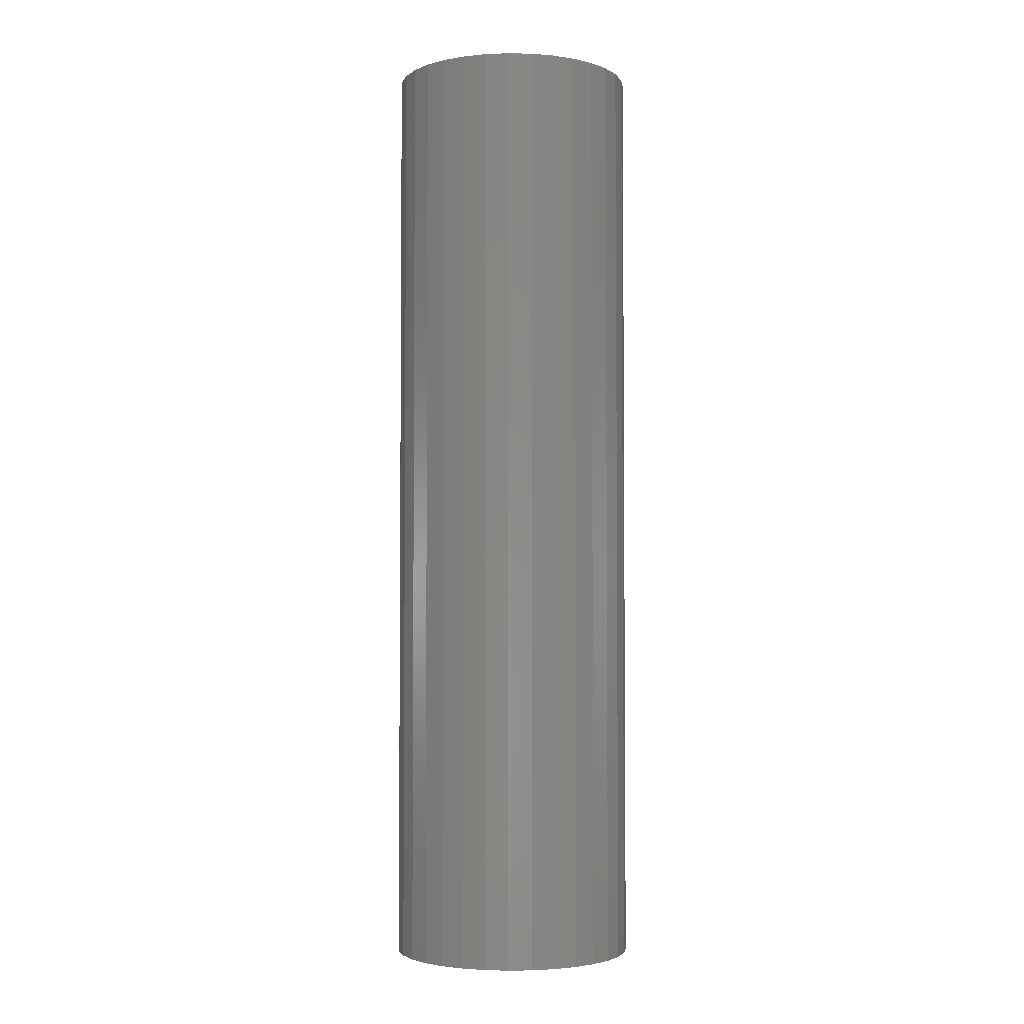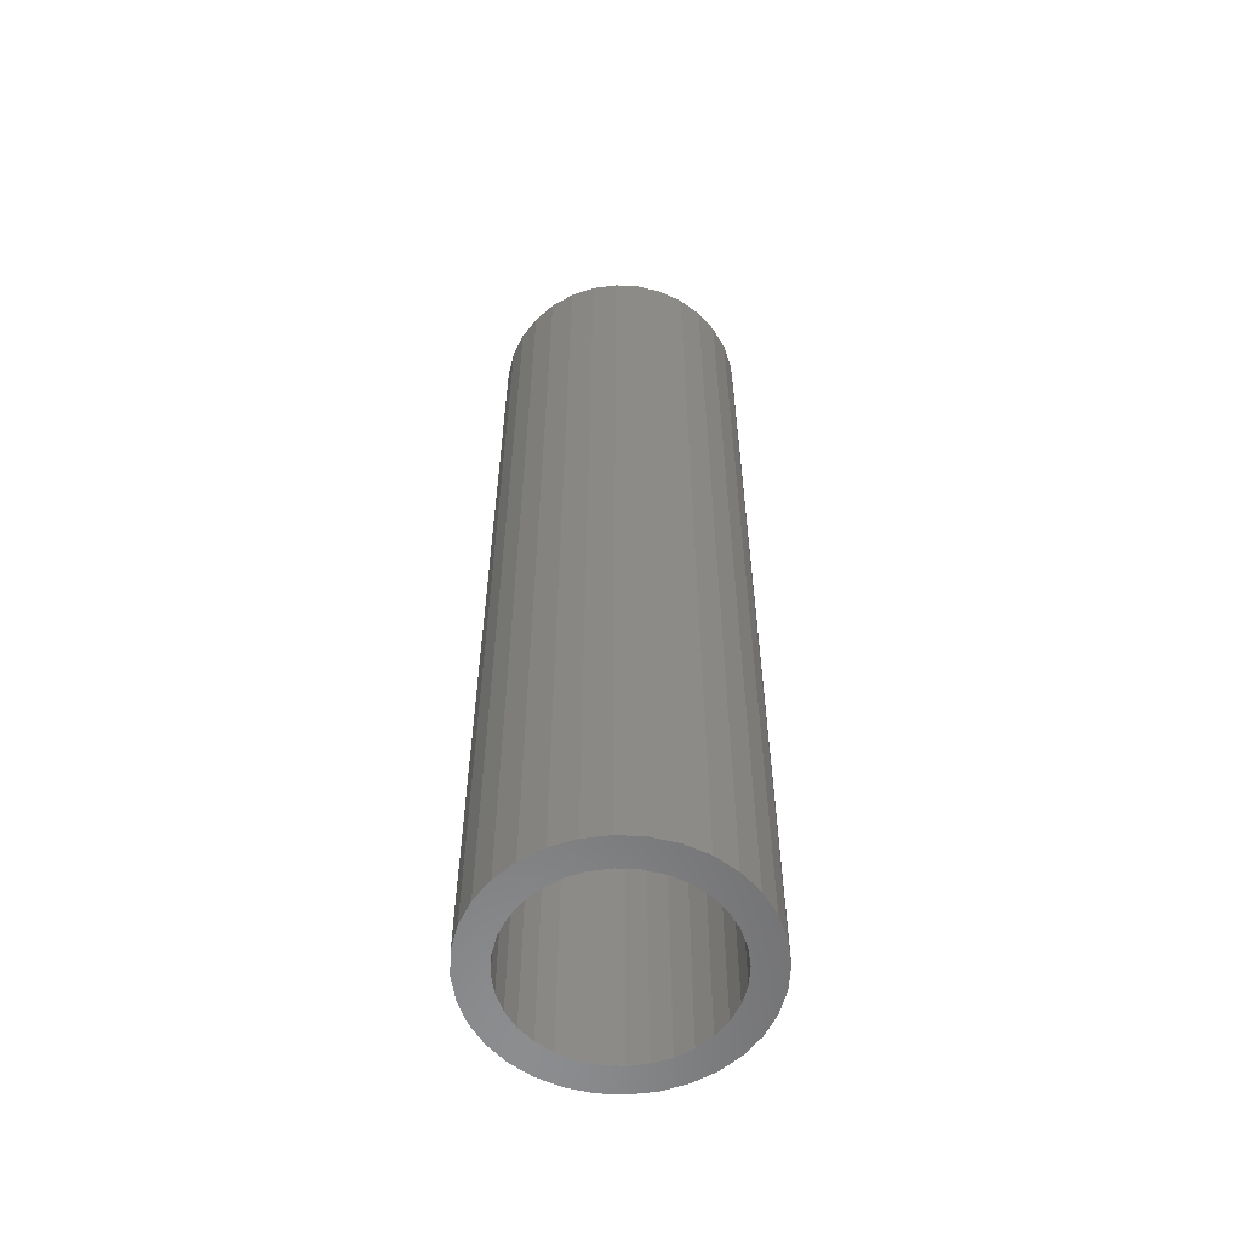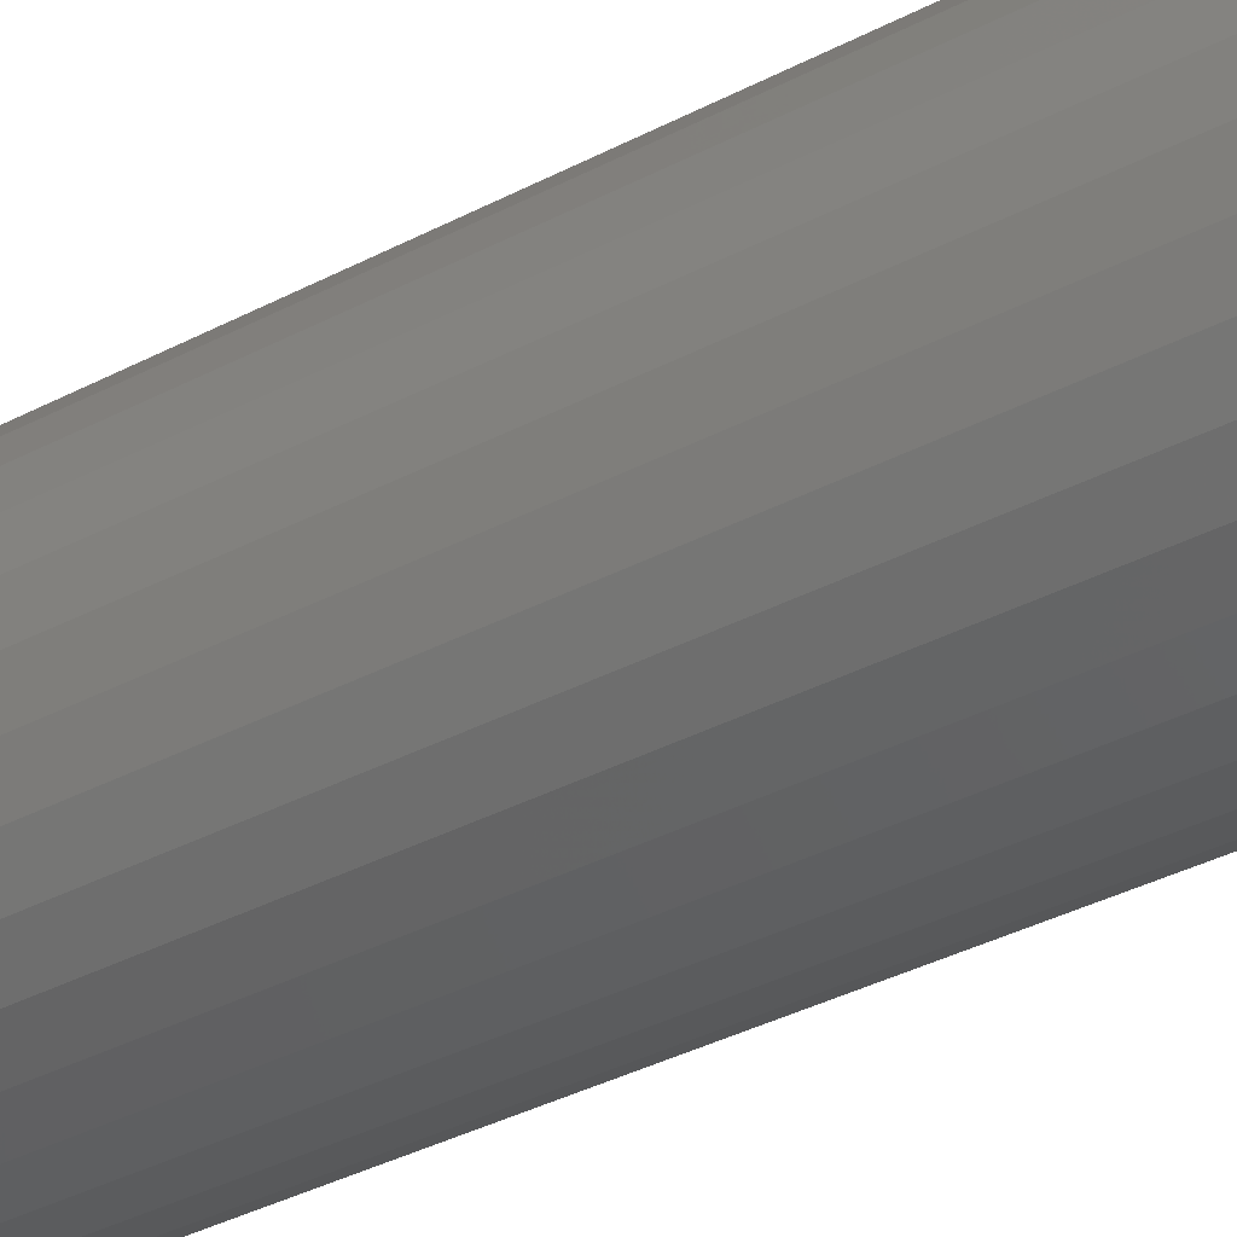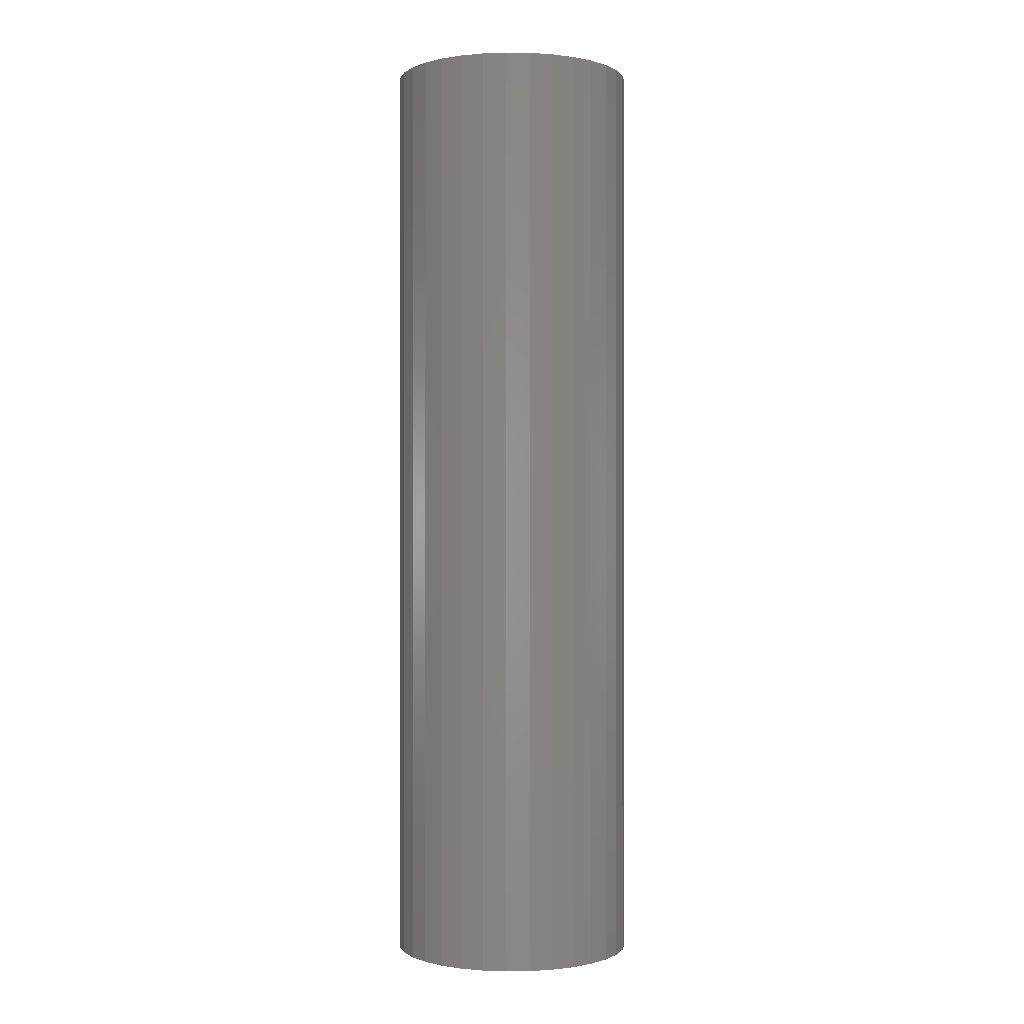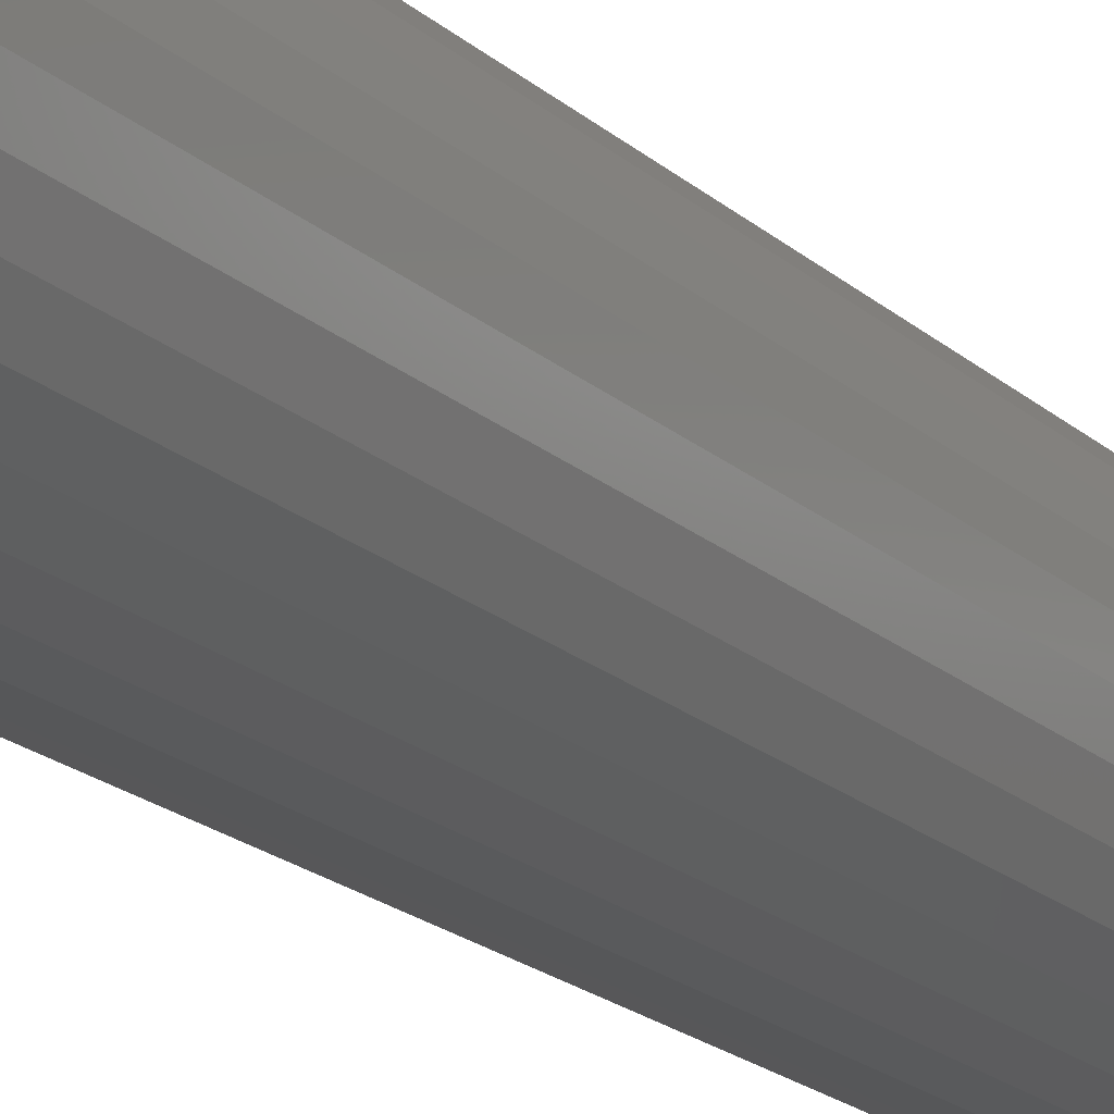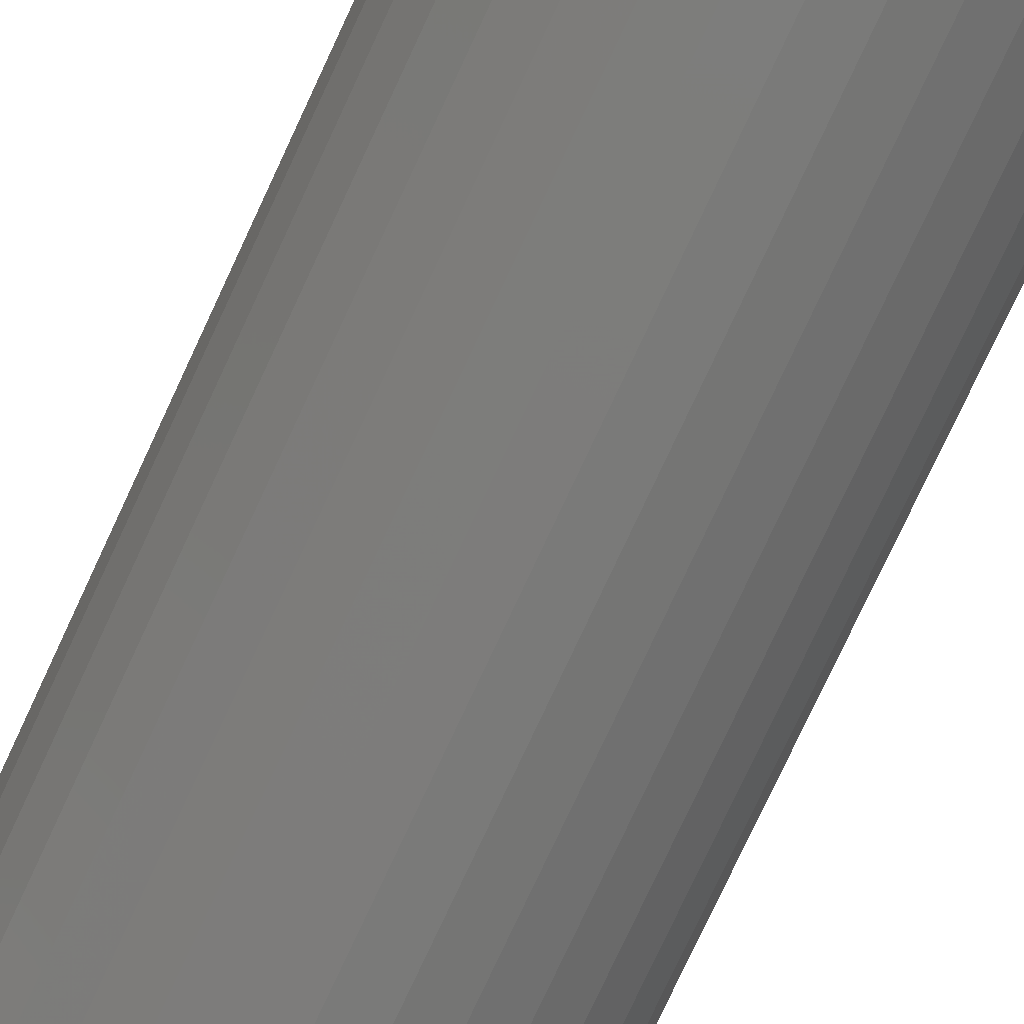
<metadata>
{"format":"stl","ext":"stl","renderer":"f3d","projection":"perspective","resolution":1024,"background":"white","views":[{"elev":-3.2,"azim":-20.7,"up":"+Z"},{"elev":-57.8,"azim":24.8,"up":"+Z"},{"elev":-33.1,"azim":-53.2,"up":"+Y"},{"elev":-0.3,"azim":-87.3,"up":"+Z"},{"elev":-20.7,"azim":-146.3,"up":"+Y"},{"elev":-74.8,"azim":155.3,"up":"+Y"}]}
</metadata>
<code>
# stl→obj: 128 verts, 252 faces
v -0.009812 0.07372 0
v -0.06487 0.06972 0
v -0.04993 0.08198 0
v -0.02391 0.06944 0
v -0.03691 0.0625 0
v -0.07713 0.05478 0
v -0.0483 0.05315 0
v -0.05765 0.04176 0
v -0.08624 0.03773 0
v -0.05765 -0.04176 0
v -0.0483 -0.05315 0
v -0.07713 -0.05478 0
v -0.03691 -0.0625 0
v -0.06487 -0.06972 0
v -0.02391 -0.06944 0
v -0.009812 -0.07372 0
v -0.04993 -0.08198 0
v 0.03362 0.06944 0
v 0.01952 0.07372 0
v 0.05963 0.08198 0
v 0.07457 0.06972 0
v 0.04661 0.0625 0
v 0.08684 0.05478 0
v 0.058 0.05315 0
v 0.06735 0.04176 0
v 0.06735 -0.04176 0
v 0.09595 -0.03773 0
v 0.08684 -0.05478 0
v 0.058 -0.05315 0
v 0.04661 -0.0625 0
v 0.07457 -0.06972 0
v 0.03362 -0.06944 0
v 0.01952 -0.07372 0
v 0.05963 -0.08198 0
v 0.004852 -0.07516 0
v 0.04259 -0.0911 0
v 0.02409 -0.09671 0
v 0.004852 -0.0986 0
v -0.01438 -0.09671 0
v -0.03288 -0.0911 0
v 0.004852 0.07516 0
v -0.03288 0.0911 0
v -0.01438 0.09671 0
v 0.004852 0.0986 0
v 0.02409 0.09671 0
v 0.04259 0.0911 0
v -0.06459 0.02876 0
v -0.06887 0.01466 0
v -0.09186 0.01924 0
v -0.07031 9.205e-18 0
v -0.09375 -3.171e-17 0
v -0.06887 -0.01466 0
v -0.09186 -0.01924 0
v -0.06459 -0.02876 0
v -0.08624 -0.03773 0
v 0.07429 -0.02876 0
v 0.07857 -0.01466 0
v 0.1016 -0.01924 0
v 0.08002 0 0
v 0.1035 6.343e-17 0
v 0.07857 0.01466 0
v 0.1016 0.01924 0
v 0.07429 0.02876 0
v 0.09595 0.03773 0
v 0.01952 -0.07372 0.7344
v 0.03362 -0.06944 0.7344
v 0.04661 -0.0625 0.7344
v 0.058 -0.05315 0.7344
v 0.06735 -0.04176 0.7344
v 0.07429 -0.02876 0.7344
v 0.07857 -0.01466 0.7344
v 0.08002 0 0.7344
v 0.004852 -0.07516 0.7344
v -0.009812 -0.07372 0.7344
v -0.02391 -0.06944 0.7344
v -0.03691 -0.0625 0.7344
v -0.0483 -0.05315 0.7344
v -0.05765 -0.04176 0.7344
v -0.06459 -0.02876 0.7344
v -0.06887 -0.01466 0.7344
v -0.07031 9.205e-18 0.7344
v -0.009812 0.07372 0.7344
v -0.02391 0.06944 0.7344
v -0.03691 0.0625 0.7344
v -0.0483 0.05315 0.7344
v -0.05765 0.04176 0.7344
v -0.06459 0.02876 0.7344
v -0.06887 0.01466 0.7344
v 0.004852 0.07516 0.7344
v 0.01952 0.07372 0.7344
v 0.03362 0.06944 0.7344
v 0.04661 0.0625 0.7344
v 0.058 0.05315 0.7344
v 0.06735 0.04176 0.7344
v 0.07429 0.02876 0.7344
v 0.07857 0.01466 0.7344
v 0.1035 0 0.7578
v 0.1016 -0.01924 0.7578
v 0.09595 -0.03773 0.7578
v 0.08684 -0.05478 0.7578
v 0.07457 -0.06972 0.7578
v 0.05963 -0.08198 0.7578
v 0.04259 -0.0911 0.7578
v 0.02409 -0.09671 0.7578
v 0.004852 -0.0986 0.7578
v -0.01438 -0.09671 0.7578
v -0.03288 -0.0911 0.7578
v -0.04993 -0.08198 0.7578
v -0.06487 -0.06972 0.7578
v -0.07713 -0.05478 0.7578
v -0.08624 -0.03773 0.7578
v -0.09186 -0.01924 0.7578
v -0.09375 -3.171e-17 0.7578
v -0.09186 0.01924 0.7578
v -0.08624 0.03773 0.7578
v -0.07713 0.05478 0.7578
v -0.06487 0.06972 0.7578
v -0.04993 0.08198 0.7578
v -0.03288 0.0911 0.7578
v -0.01438 0.09671 0.7578
v 0.004852 0.0986 0.7578
v 0.02409 0.09671 0.7578
v 0.04259 0.0911 0.7578
v 0.05963 0.08198 0.7578
v 0.07457 0.06972 0.7578
v 0.08684 0.05478 0.7578
v 0.09595 0.03773 0.7578
v 0.1016 0.01924 0.7578
f 1 2 3
f 4 2 1
f 2 4 5
f 5 6 2
f 7 6 5
f 6 7 8
f 8 9 6
f 10 11 12
f 12 11 13
f 13 14 12
f 15 14 13
f 14 15 16
f 16 17 14
f 18 19 20
f 21 18 20
f 22 18 21
f 23 22 21
f 23 24 22
f 25 24 23
f 26 27 28
f 29 26 28
f 30 29 28
f 31 30 28
f 32 30 31
f 33 32 31
f 34 33 31
f 35 33 34
f 35 34 36
f 35 36 37
f 35 37 38
f 35 38 39
f 35 39 40
f 35 40 17
f 35 17 16
f 41 1 3
f 41 3 42
f 41 42 43
f 41 43 44
f 41 44 45
f 41 45 46
f 41 46 20
f 41 20 19
f 8 47 9
f 9 47 48
f 9 48 49
f 49 48 50
f 49 50 51
f 51 50 52
f 51 52 53
f 53 52 54
f 53 54 55
f 55 54 10
f 55 10 12
f 26 56 27
f 27 56 57
f 27 57 58
f 58 57 59
f 58 59 60
f 60 59 61
f 60 61 62
f 62 61 63
f 62 63 64
f 64 63 25
f 64 25 23
f 35 65 33
f 33 65 66
f 33 66 32
f 32 66 67
f 32 67 30
f 30 67 68
f 30 68 29
f 29 68 69
f 29 69 26
f 26 69 70
f 26 70 56
f 56 70 71
f 56 71 57
f 57 71 72
f 57 72 59
f 65 35 73
f 73 35 16
f 73 16 74
f 74 16 15
f 74 15 75
f 75 15 13
f 75 13 76
f 76 13 11
f 76 11 77
f 77 11 10
f 77 10 78
f 78 10 54
f 78 54 79
f 79 54 52
f 79 52 80
f 80 52 50
f 80 50 81
f 41 82 1
f 1 82 83
f 1 83 4
f 4 83 84
f 4 84 5
f 5 84 85
f 5 85 7
f 7 85 86
f 7 86 8
f 8 86 87
f 8 87 47
f 47 87 88
f 47 88 48
f 48 88 81
f 48 81 50
f 82 41 89
f 89 41 19
f 89 19 90
f 90 19 18
f 90 18 91
f 91 18 22
f 91 22 92
f 92 22 24
f 92 24 93
f 93 24 25
f 93 25 94
f 94 25 63
f 94 63 95
f 95 63 61
f 95 61 96
f 96 61 59
f 96 59 72
f 60 97 58
f 58 97 98
f 58 98 27
f 27 98 99
f 27 99 28
f 28 99 100
f 28 100 31
f 31 100 101
f 31 101 34
f 34 101 102
f 34 102 36
f 36 102 103
f 36 103 37
f 37 103 104
f 37 104 38
f 38 104 105
f 38 105 39
f 39 105 106
f 39 106 40
f 40 106 107
f 40 107 17
f 17 107 108
f 17 108 14
f 14 108 109
f 14 109 12
f 12 109 110
f 12 110 55
f 55 110 111
f 55 111 53
f 53 111 112
f 53 112 51
f 51 112 113
f 51 113 49
f 49 113 114
f 49 114 9
f 9 114 115
f 9 115 6
f 6 115 116
f 6 116 2
f 2 116 117
f 2 117 3
f 3 117 118
f 3 118 42
f 42 118 119
f 42 119 43
f 43 119 120
f 43 120 44
f 44 120 121
f 44 121 45
f 45 121 122
f 45 122 46
f 46 122 123
f 46 123 20
f 20 123 124
f 20 124 21
f 21 124 125
f 21 125 23
f 23 125 126
f 23 126 64
f 64 126 127
f 64 127 62
f 62 127 128
f 62 128 60
f 60 128 97
f 120 122 121
f 122 120 119
f 122 119 123
f 123 119 118
f 123 118 124
f 102 107 103
f 103 107 106
f 103 106 104
f 104 106 105
f 124 118 125
f 125 118 117
f 125 117 126
f 126 117 116
f 126 116 127
f 127 116 115
f 127 115 128
f 128 115 114
f 128 114 97
f 97 114 113
f 97 113 98
f 98 113 112
f 98 112 99
f 99 112 111
f 99 111 100
f 100 111 110
f 100 110 101
f 101 110 109
f 101 109 102
f 102 109 108
f 102 108 107
f 89 90 82
f 83 82 90
f 91 83 90
f 84 83 91
f 92 84 91
f 85 84 92
f 93 85 92
f 67 76 68
f 75 76 67
f 66 75 67
f 74 75 66
f 65 74 66
f 73 74 65
f 76 77 68
f 68 77 78
f 68 78 69
f 69 78 79
f 69 79 70
f 70 79 80
f 70 80 71
f 71 80 81
f 71 81 72
f 72 81 88
f 72 88 96
f 96 88 87
f 96 87 95
f 95 87 86
f 95 86 94
f 94 86 85
f 94 85 93

</code>
